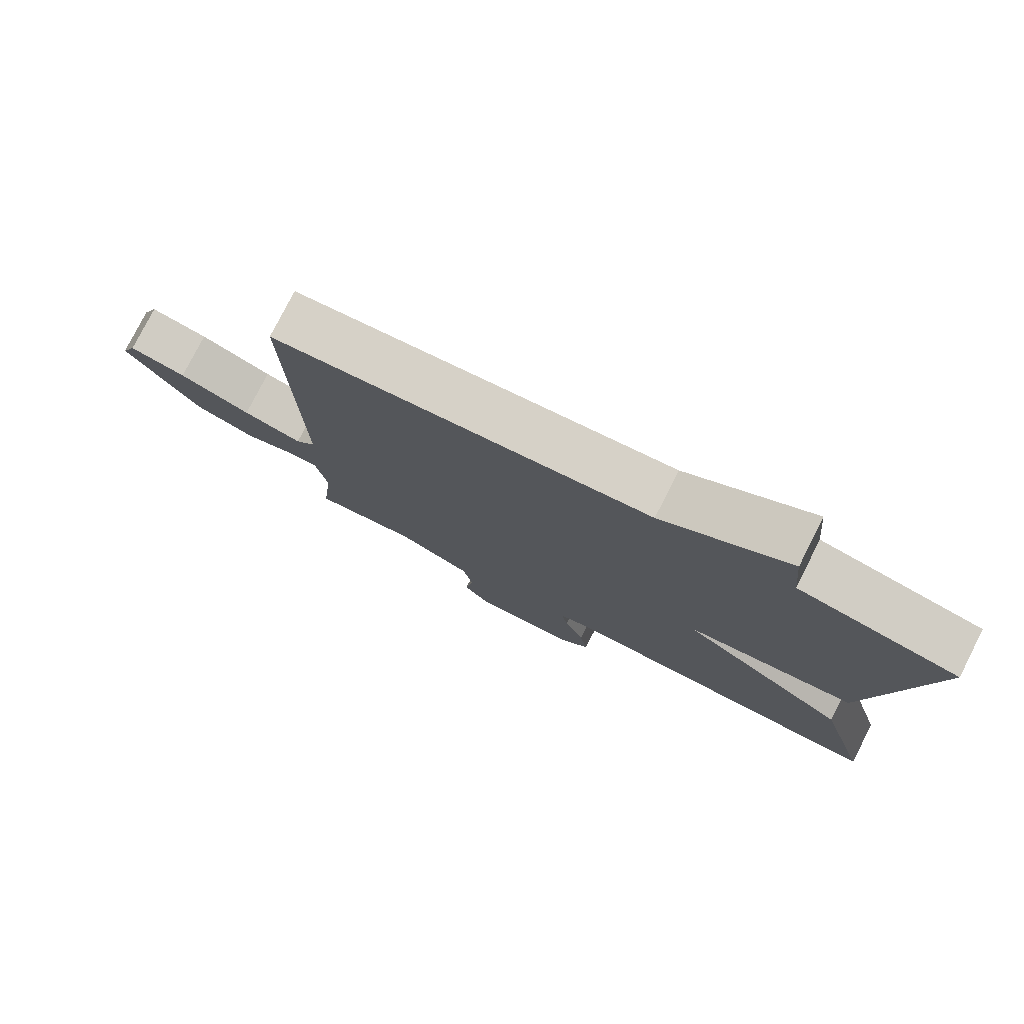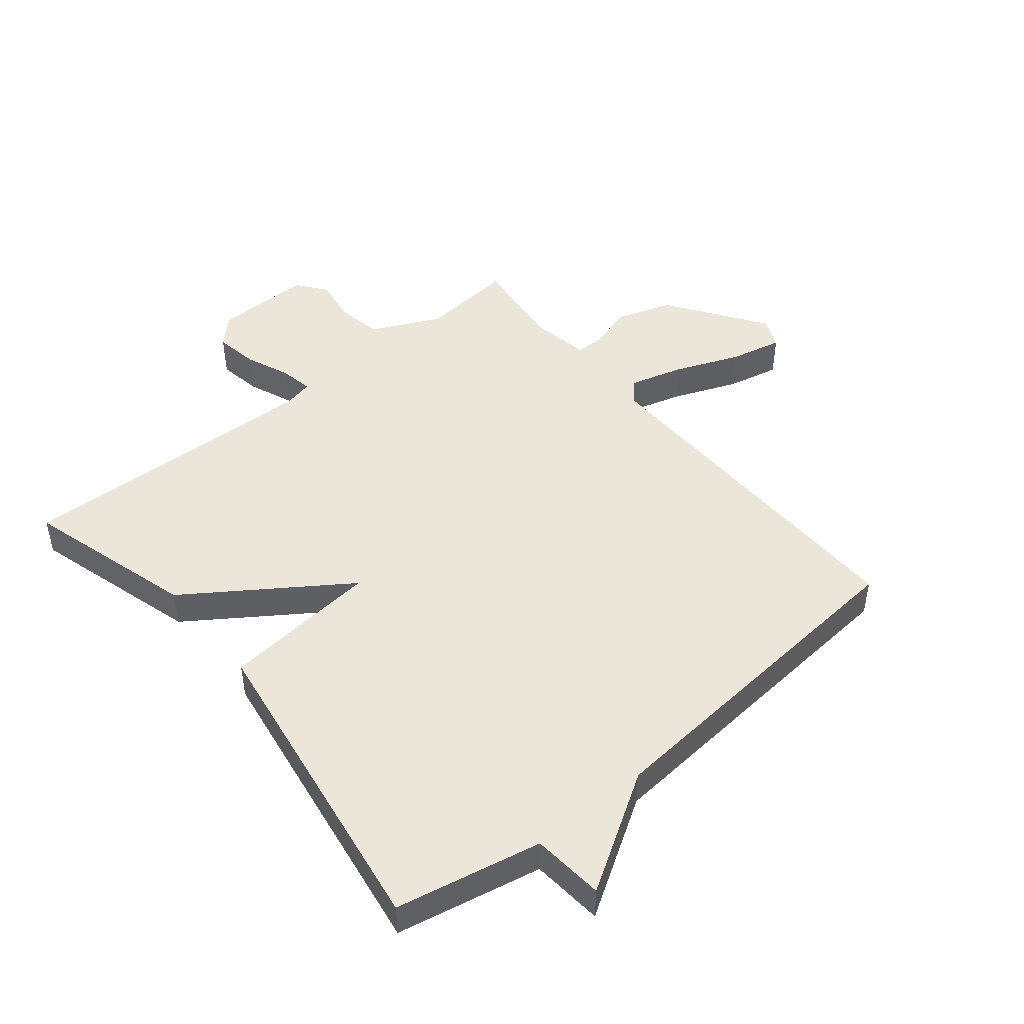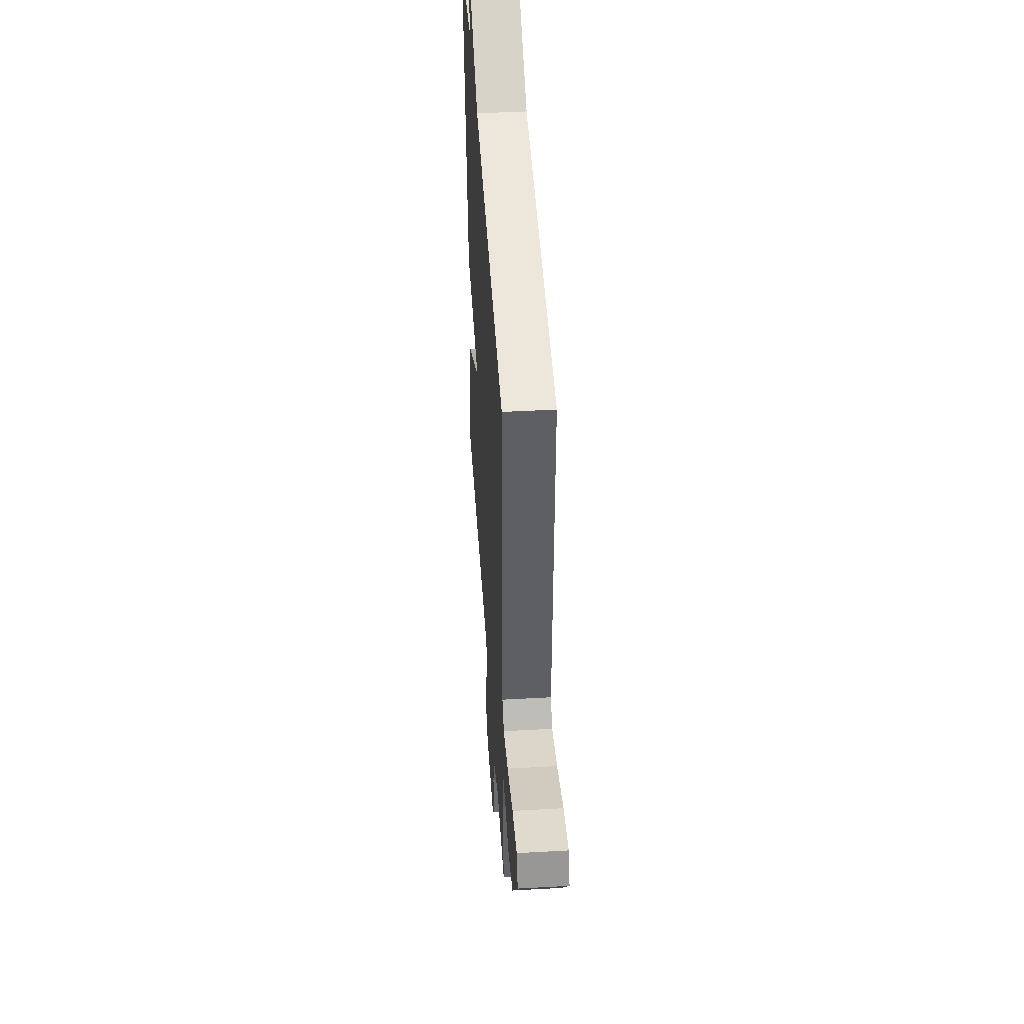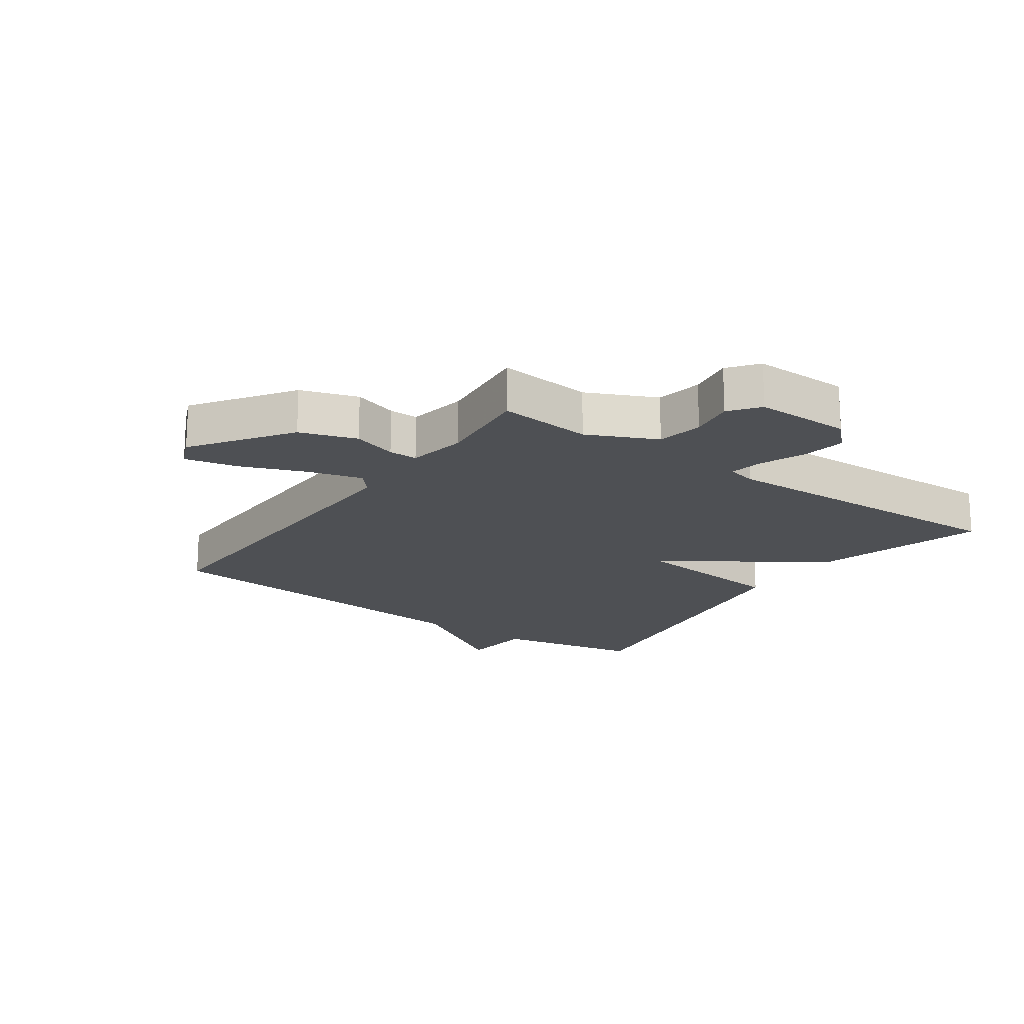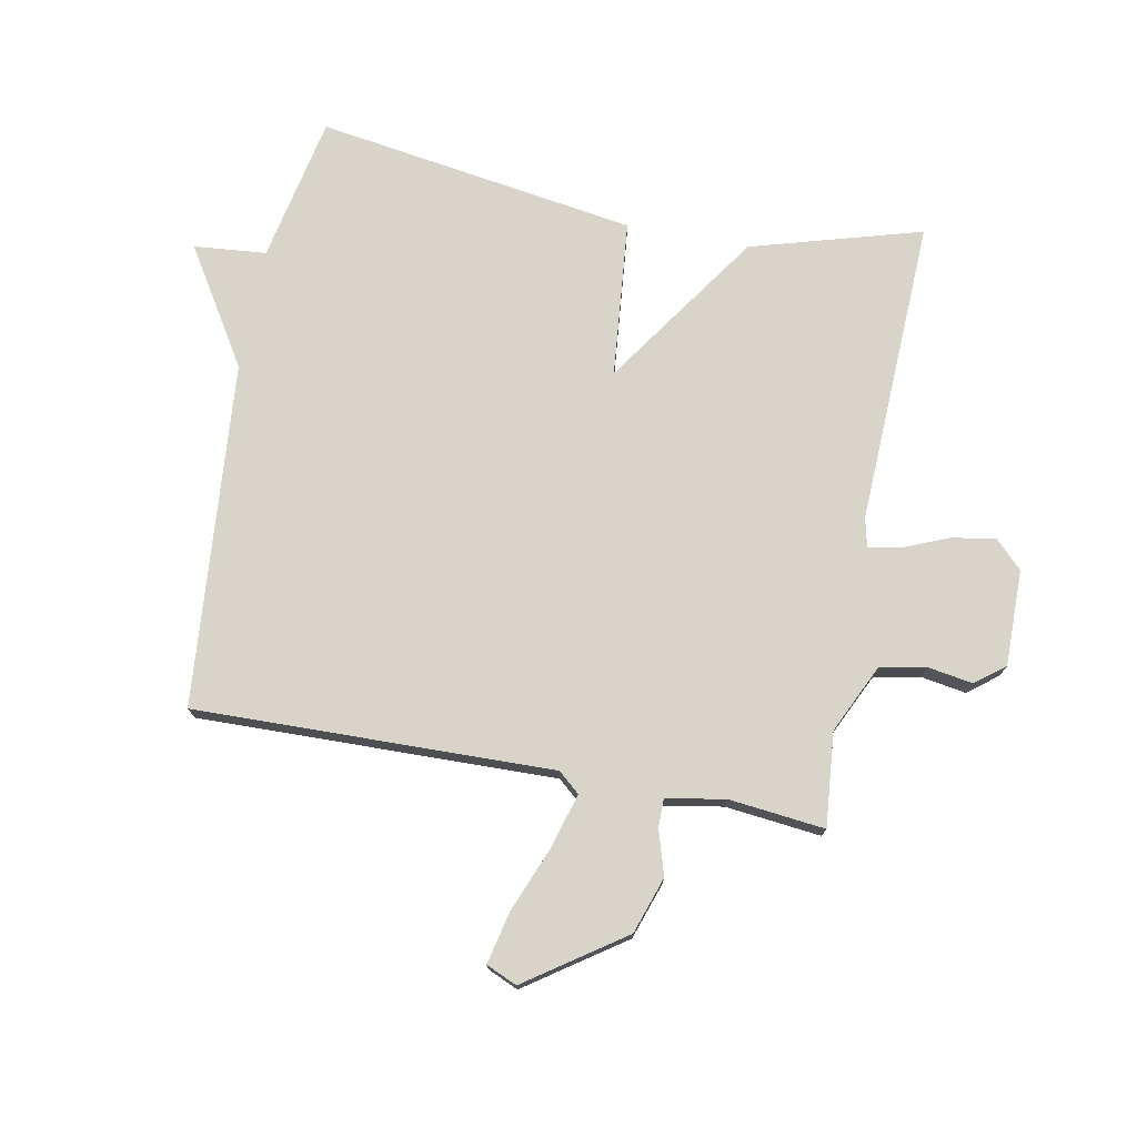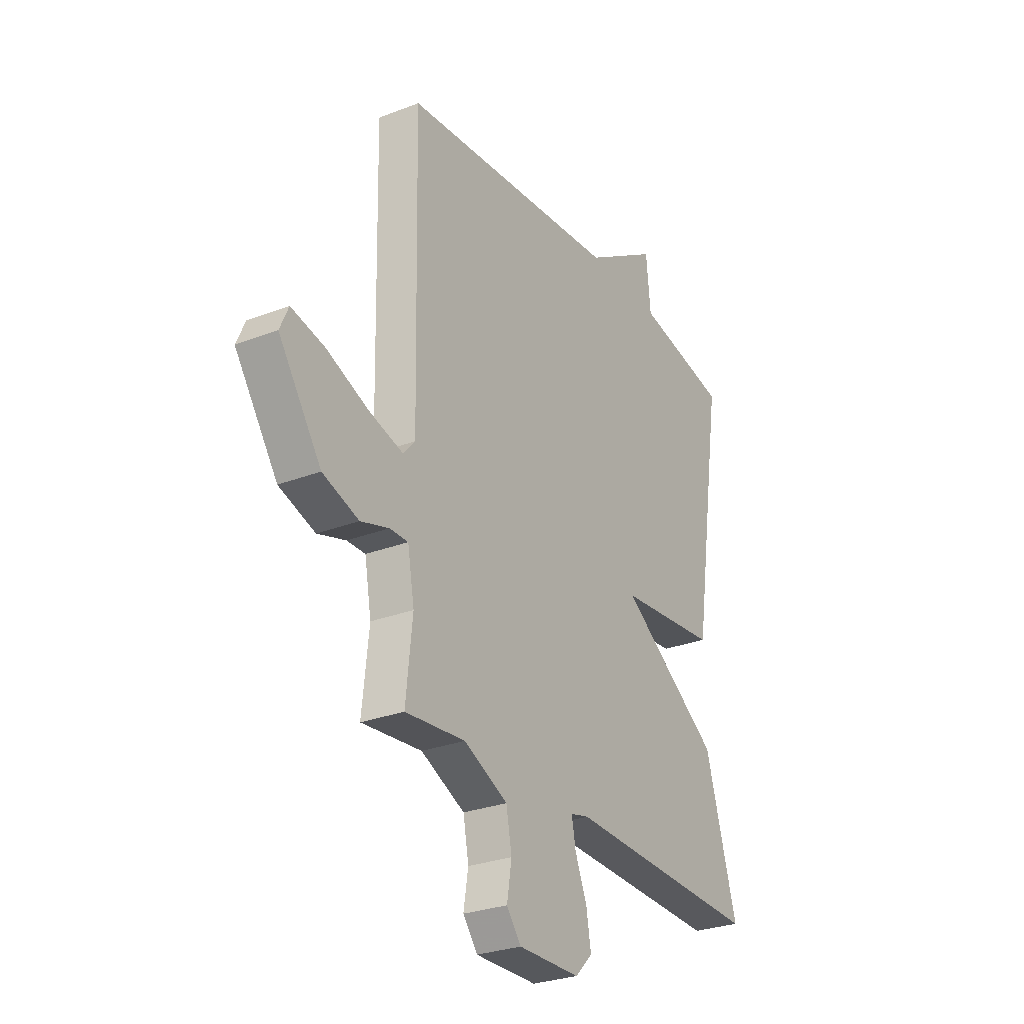
<metadata>
{"format":"obj","ext":"obj","renderer":"f3d","projection":"perspective","resolution":1024,"background":"white","views":[{"elev":78.0,"azim":-153.1,"up":"+Z"},{"elev":47.2,"azim":-39.3,"up":"+Y"},{"elev":45.9,"azim":86.3,"up":"+Z"},{"elev":-18.7,"azim":144.6,"up":"+Y"},{"elev":74.8,"azim":100.8,"up":"+Y"},{"elev":-28.2,"azim":120.4,"up":"+Z"}]}
</metadata>
<code>
v -0.5 0.07 0.5
v -0.262 0.07 0.548
v -0.251 0.07 0.666
v -0.062 0.07 0.548
v 0.5 0.07 0.5
v 0.488 0.07 -0.083
v 0.518 0.07 -0.118
v 0.606 0.07 -0.093
v 0.713 0.07 -0.05
v 0.798 0.07 -0.031
v 0.82 0.07 -0.081
v 0.711 0.07 -0.239
v 0.619 0.07 -0.27
v 0.547 0.07 -0.248
v 0.5 0.07 -0.248
v 0.483 0.07 -0.344
v 0.5 0.07 -0.5
v 0.347 0.07 -0.486
v 0.235 0.07 -0.539
v 0.221 0.07 -0.614
v 0.233 0.07 -0.687
v 0.196 0.07 -0.735
v 0.039 0.07 -0.734
v -0.005 0.07 -0.69
v 0.007 0.07 -0.619
v 0.037 0.07 -0.546
v 0.047 0.07 -0.492
v 0 0.07 -0.481
v -0.5 0.07 -0.5
v -0.42 0.07 -0.222
v -0.164 0.07 -0.047
v -0.42 0.07 -0.022
v -0.5 0 0.5
v -0.262 0 0.548
v -0.251 0 0.666
v -0.062 0 0.548
v 0.5 0 0.5
v 0.488 0 -0.083
v 0.518 0 -0.118
v 0.606 0 -0.093
v 0.713 0 -0.05
v 0.798 0 -0.031
v 0.82 0 -0.081
v 0.711 0 -0.239
v 0.619 0 -0.27
v 0.547 0 -0.248
v 0.5 0 -0.248
v 0.483 0 -0.344
v 0.5 0 -0.5
v 0.347 0 -0.486
v 0.235 0 -0.539
v 0.221 0 -0.614
v 0.233 0 -0.687
v 0.196 0 -0.735
v 0.039 0 -0.734
v -0.005 0 -0.69
v 0.007 0 -0.619
v 0.037 0 -0.546
v 0.047 0 -0.492
v 0 0 -0.481
v -0.5 0 -0.5
v -0.42 0 -0.222
v -0.164 0 -0.047
v -0.42 0 -0.022
f 31 32 1 2
f 28 29 30 31
f 2 3 4
f 31 2 4
f 28 31 4
f 27 28 4
f 24 25 26
f 23 24 26
f 22 23 26
f 21 22 26
f 20 21 26
f 19 20 26 27
f 4 5 6
f 27 4 6
f 19 27 6
f 18 19 6
f 16 17 18
f 18 6 7
f 16 18 7
f 15 16 7
f 12 13 14
f 11 12 14
f 10 11 14
f 9 10 14
f 8 9 14
f 7 8 14 15
f 34 33 64 63
f 63 62 61 60
f 36 35 34
f 36 34 63
f 36 63 60
f 36 60 59
f 58 57 56
f 58 56 55
f 58 55 54
f 58 54 53
f 58 53 52
f 59 58 52 51
f 38 37 36
f 38 36 59
f 38 59 51
f 38 51 50
f 50 49 48
f 39 38 50
f 39 50 48
f 39 48 47
f 46 45 44
f 46 44 43
f 46 43 42
f 46 42 41
f 46 41 40
f 47 46 40 39
f 1 33 34 2
f 2 34 35 3
f 3 35 36 4
f 4 36 37 5
f 5 37 38 6
f 6 38 39 7
f 7 39 40 8
f 8 40 41 9
f 9 41 42 10
f 10 42 43 11
f 11 43 44 12
f 12 44 45 13
f 13 45 46 14
f 14 46 47 15
f 15 47 48 16
f 16 48 49 17
f 17 49 50 18
f 18 50 51 19
f 19 51 52 20
f 20 52 53 21
f 21 53 54 22
f 22 54 55 23
f 23 55 56 24
f 24 56 57 25
f 25 57 58 26
f 26 58 59 27
f 27 59 60 28
f 28 60 61 29
f 29 61 62 30
f 30 62 63 31
f 31 63 64 32
f 32 64 33 1

</code>
